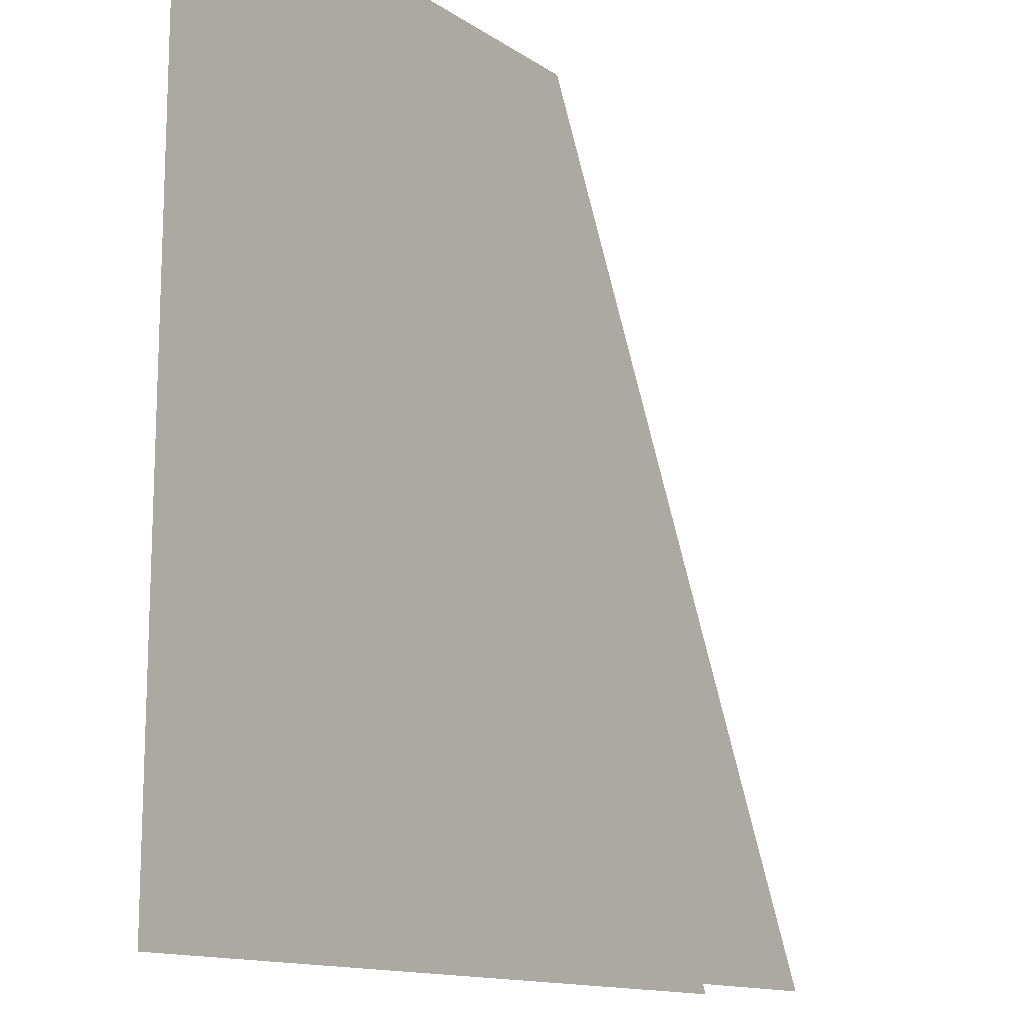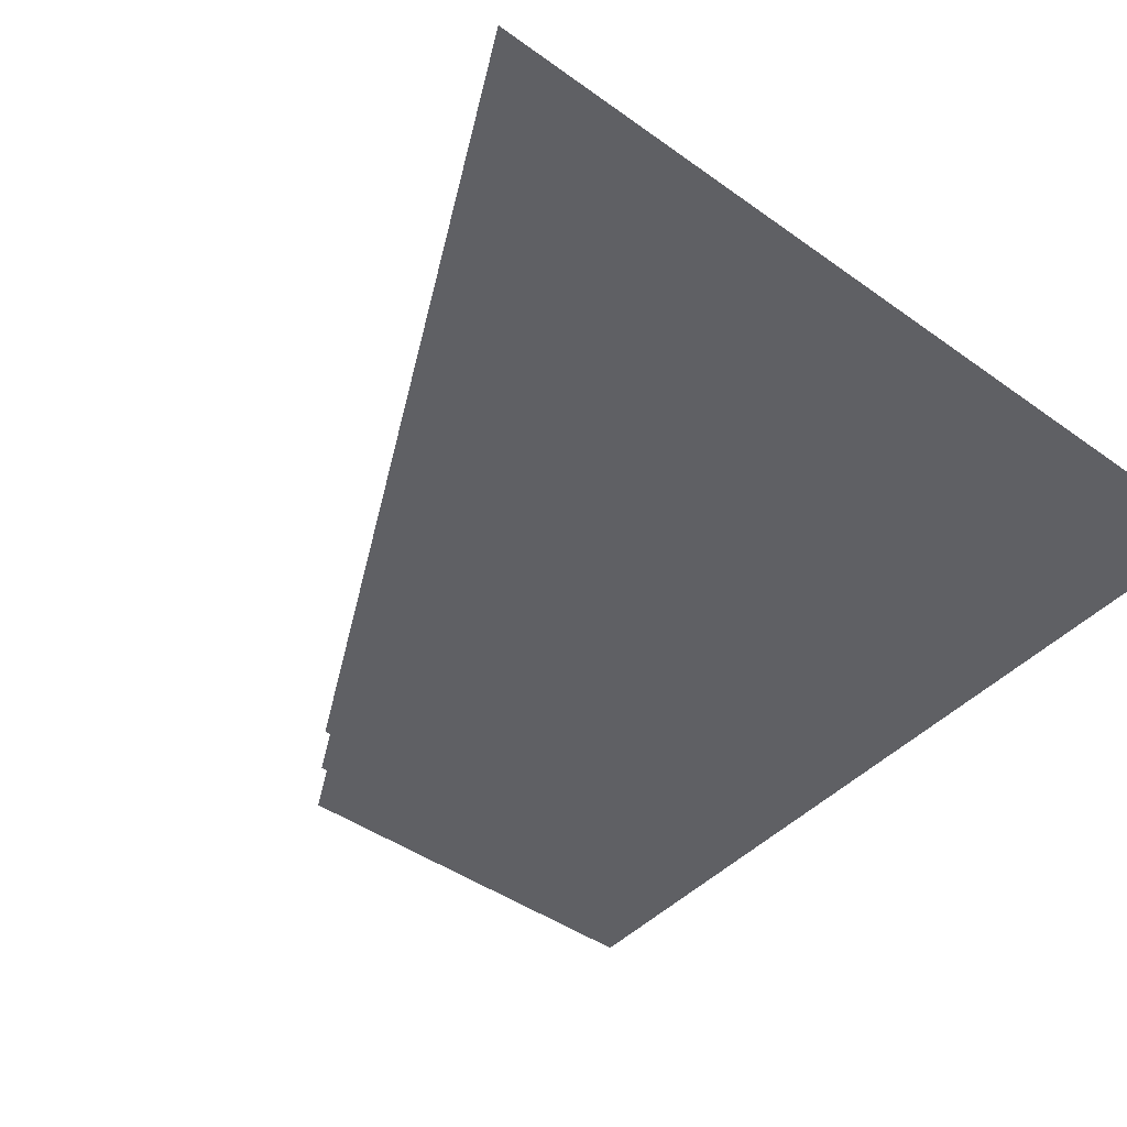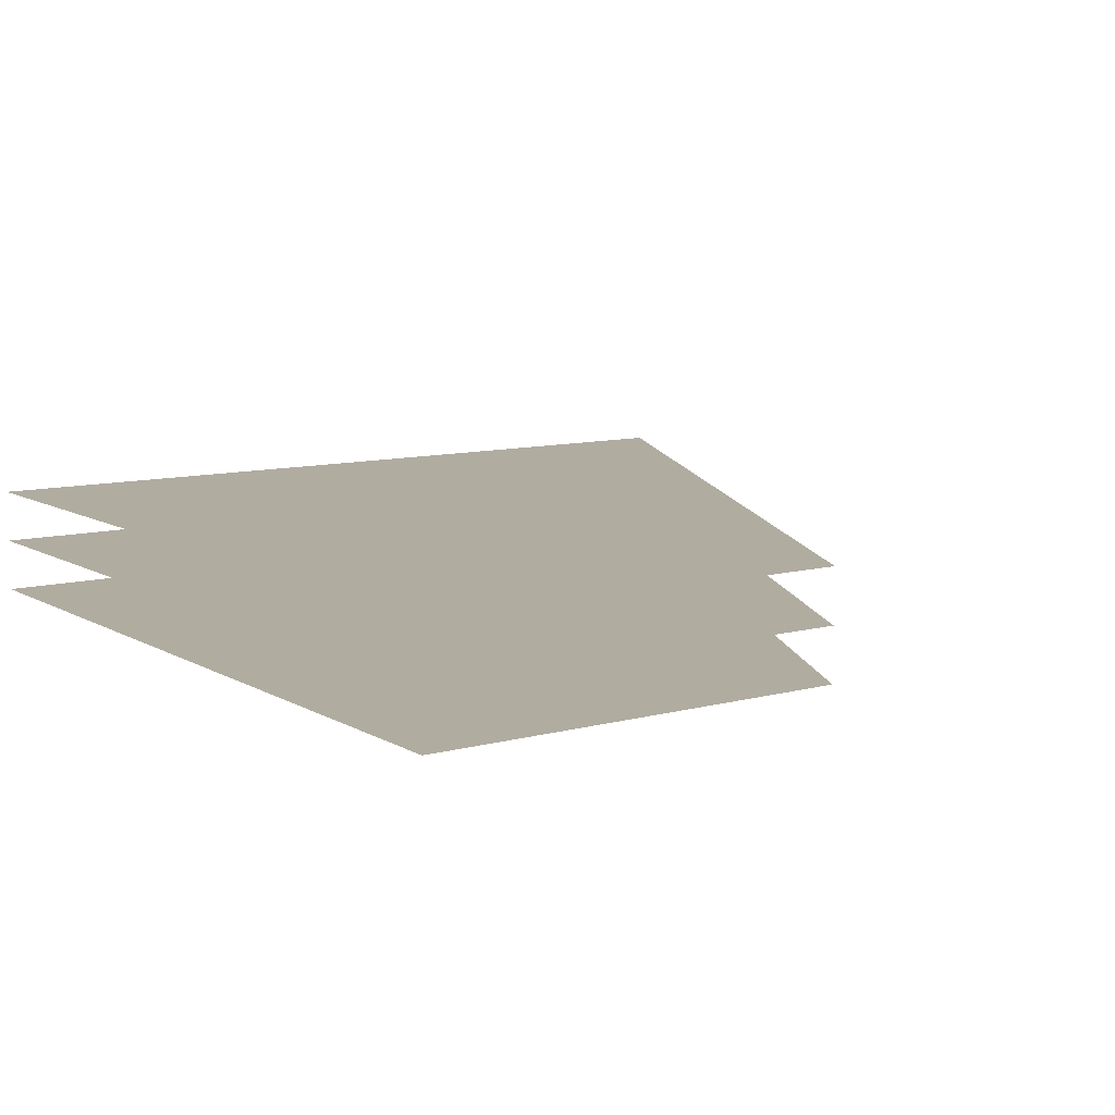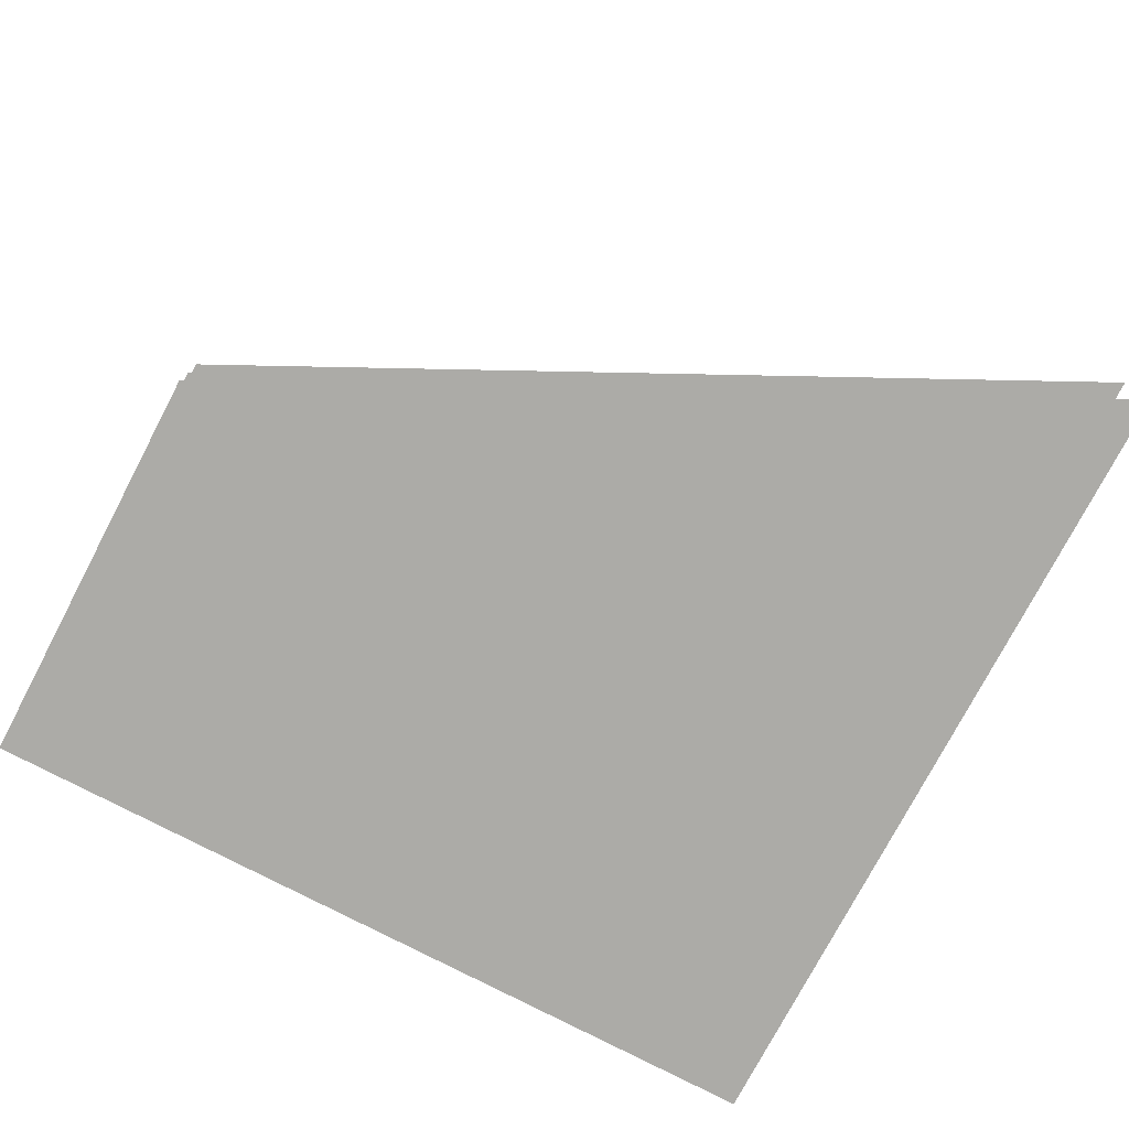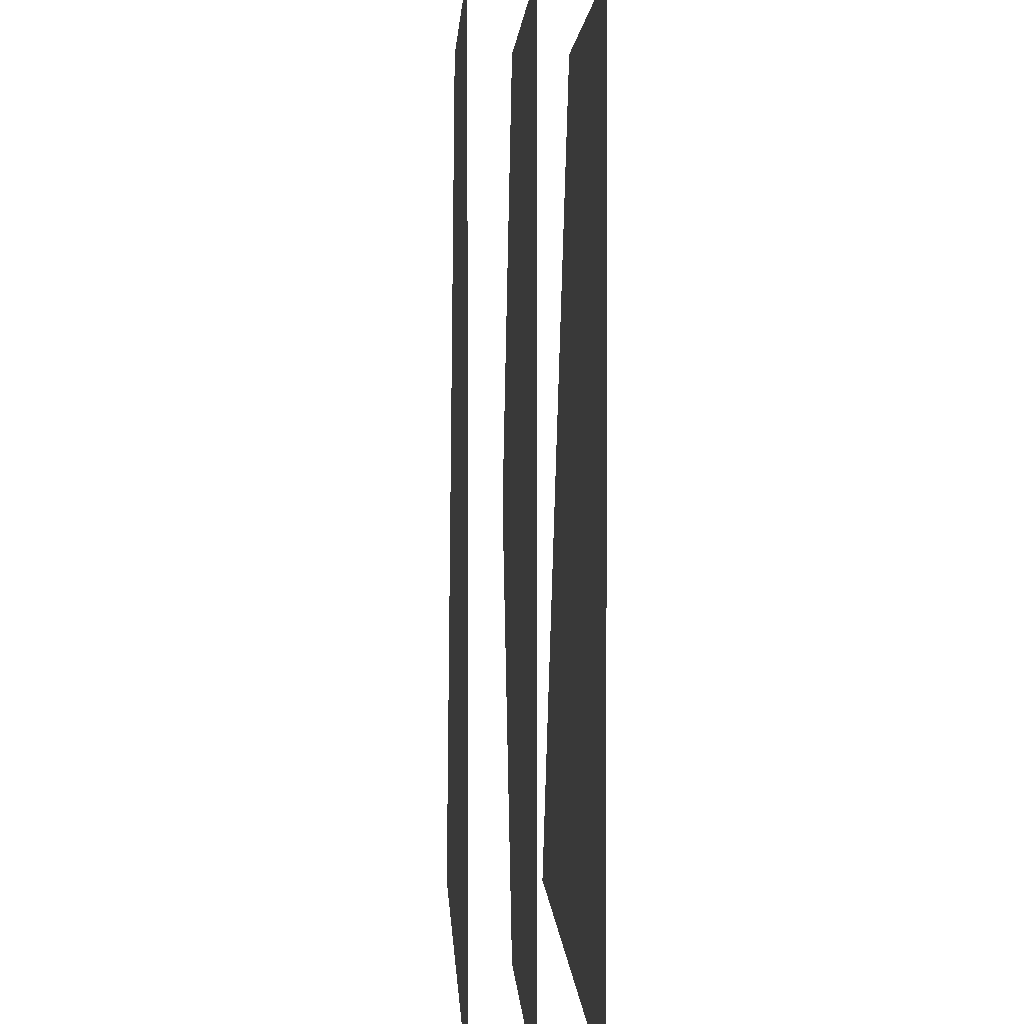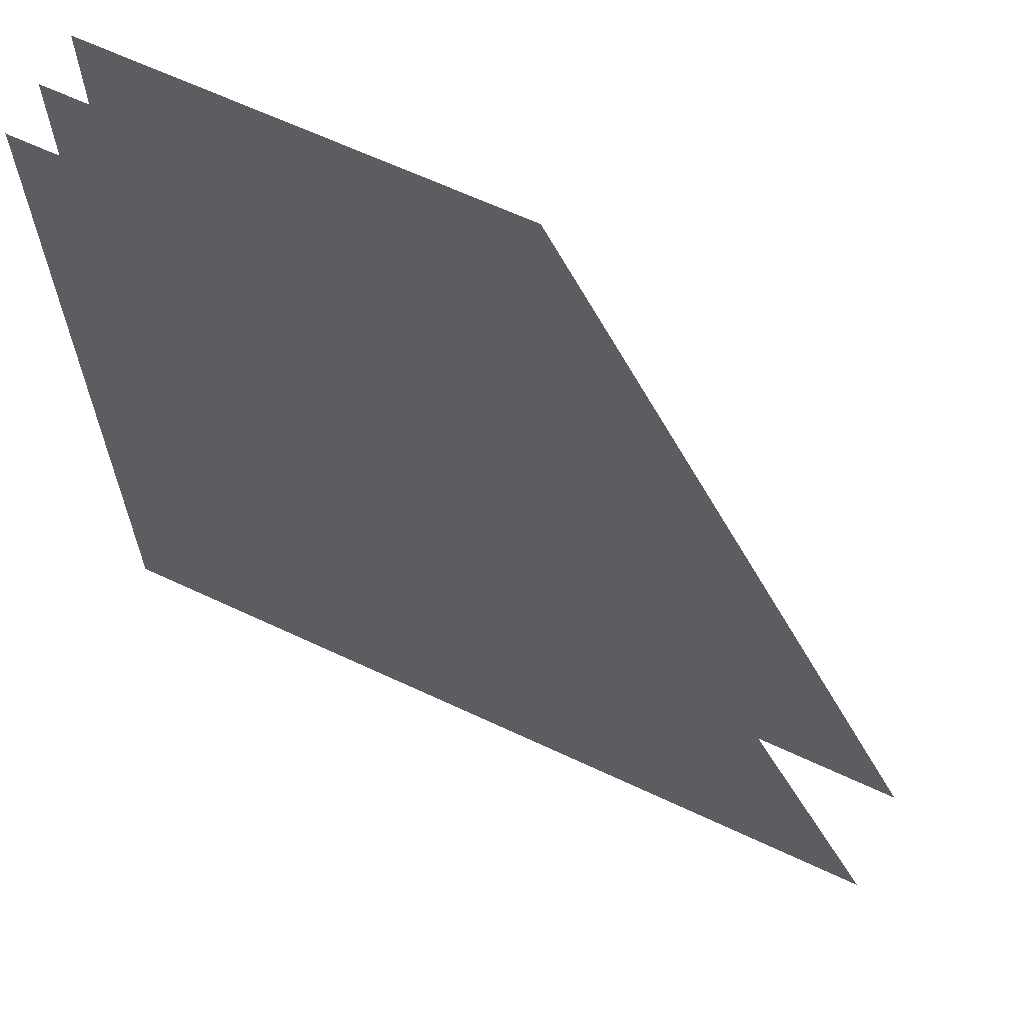
<metadata>
{"format":"obj","ext":"obj","renderer":"f3d","projection":"perspective","resolution":1024,"background":"white","views":[{"elev":-13.6,"azim":-54.8,"up":"+Z"},{"elev":-44.6,"azim":140.3,"up":"+Y"},{"elev":9.9,"azim":-34.9,"up":"+Y"},{"elev":-76.3,"azim":62.3,"up":"+Y"},{"elev":2.1,"azim":-92.6,"up":"+Z"},{"elev":64.4,"azim":25.3,"up":"+Z"}]}
</metadata>
<code>
v 0.5 0.125 -0.5
v 0.25 0.125 0
v 0 0.125 0
v -0.5 0.125 0
v -0.5 0.125 -0.5
v 0 0.125 0.5
v -0.5 0.125 0.5
v 0.5 0 -0.5
v 0.25 0 0
v 0 0 0
v -0.5 0 -0.5
v -0.5 0 0
v 0 0 0.5
v -0.5 0 0.5
v 0 0.0625 -0.5
v 0.25 0.0625 0
v 0 0.0625 0
v -0.5 0.0625 0
v -0.5 0.0625 -0.5
v 0 0.0625 0.5
v -0.5 0.0625 0.5
v 0.5 0.1172 0.5
v -0.5 0.1172 0.5
v 0.5 0.1172 -0.5
v 0.5 -0.007812 0.5
v -0.5 -0.007812 0.5
v 0.5 -0.007812 -0.5
v 1.5 0.05469 1.5
v -0.5 0.05469 1.5
v 1.5 0.05469 -0.5
v 0.5 0.125 -0.5
v 0.5 0.125 -0.5
v 0.5 0.125 -0.5
f 1 2 3
f 1 3 4
f 1 4 5
f 4 3 6
f 4 6 7
f 3 2 6
f 3 6 3
f 8 9 10
f 8 10 11
f 11 10 12
f 12 10 13
f 12 13 14
f 10 9 13
f 10 13 10
f 15 16 17
f 15 17 18
f 15 18 19
f 18 17 20
f 18 20 21
f 17 16 20
f 17 20 17
f 19 15 20
f 19 20 21

</code>
